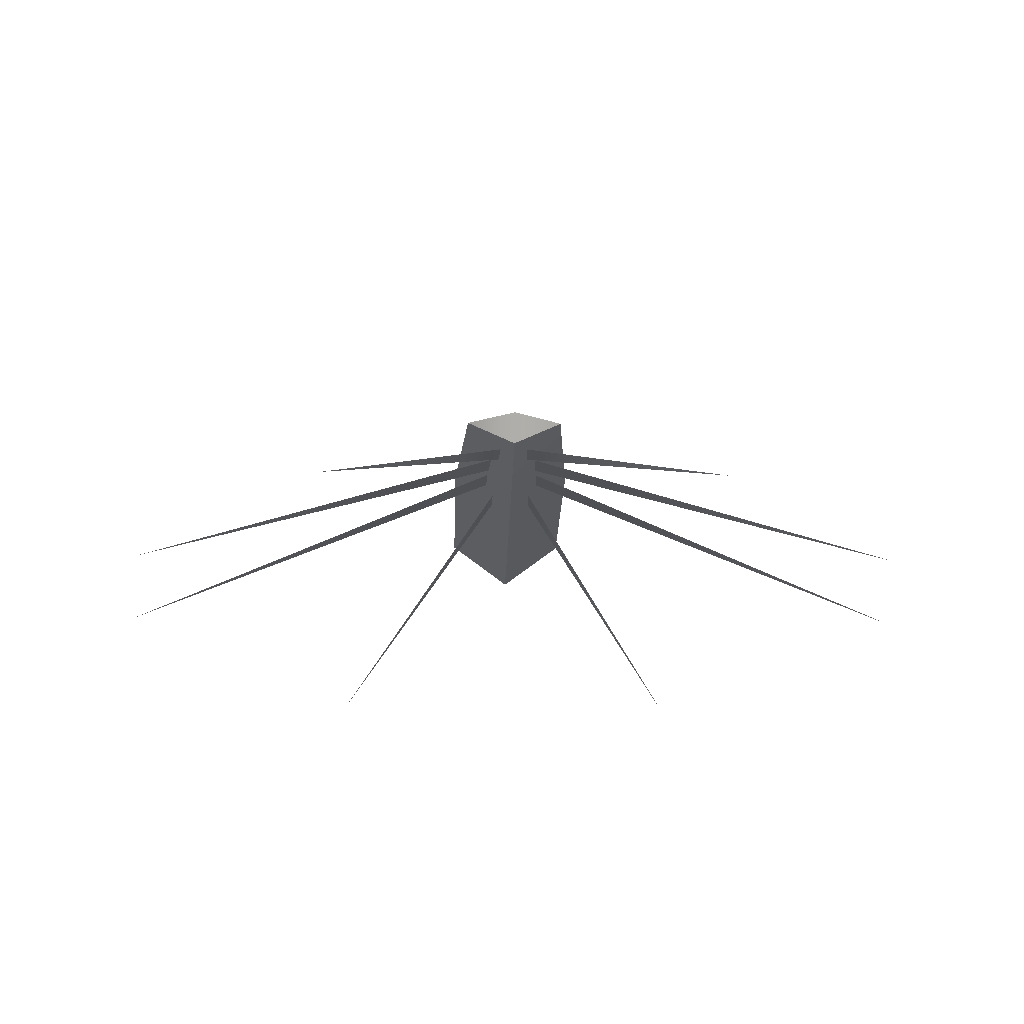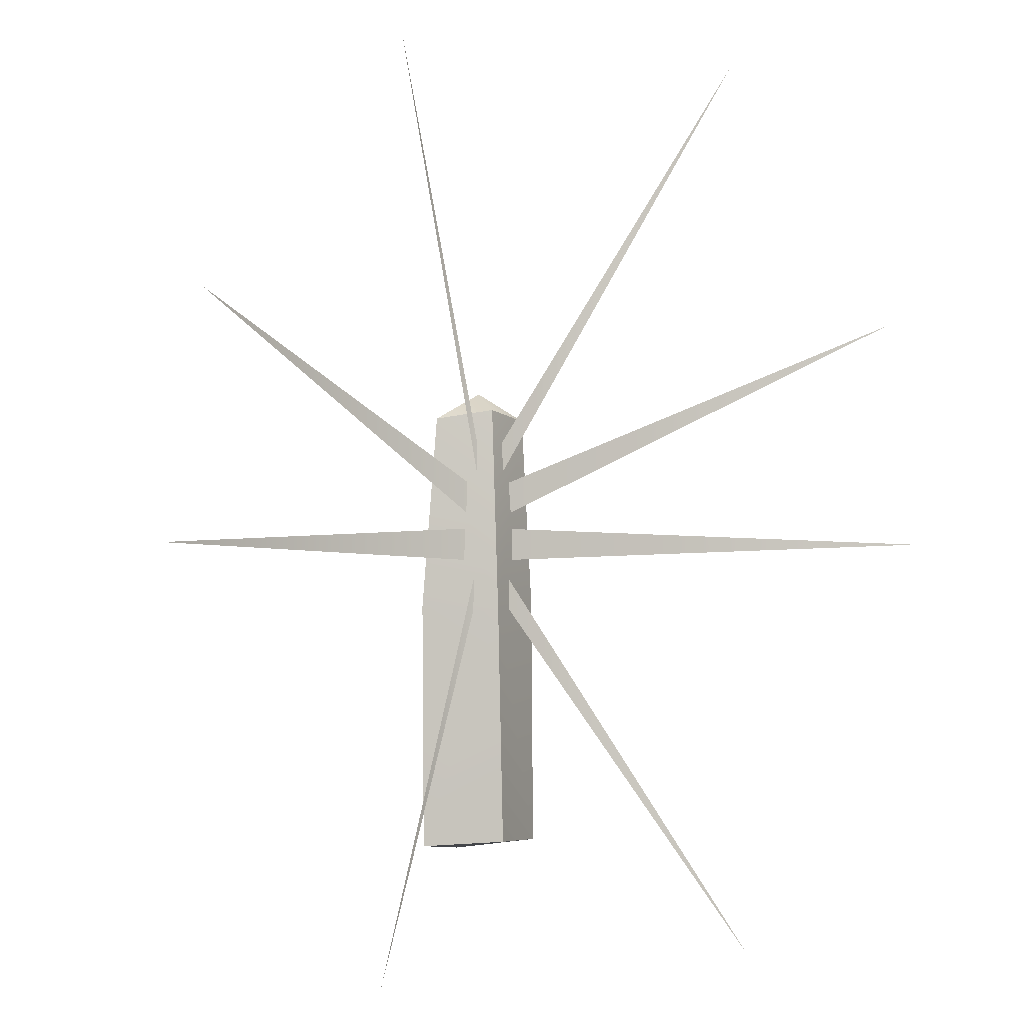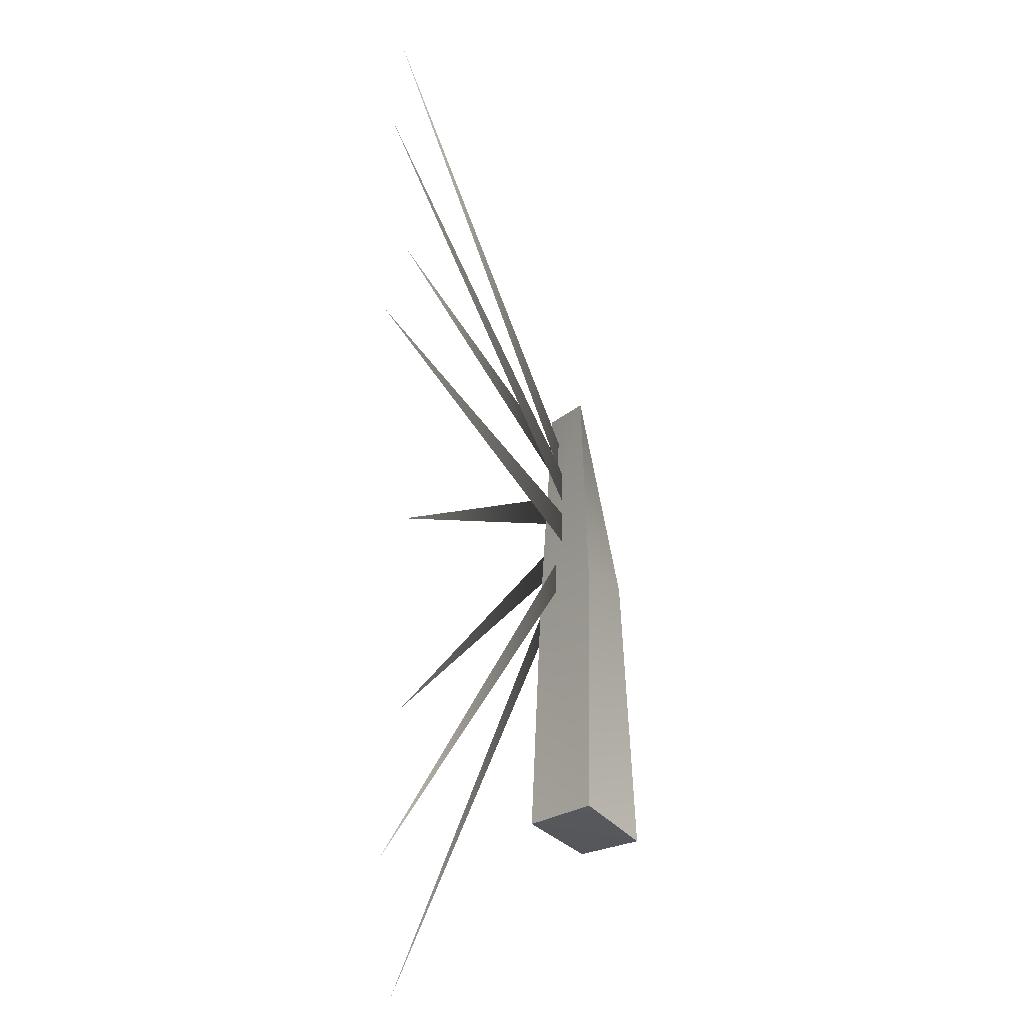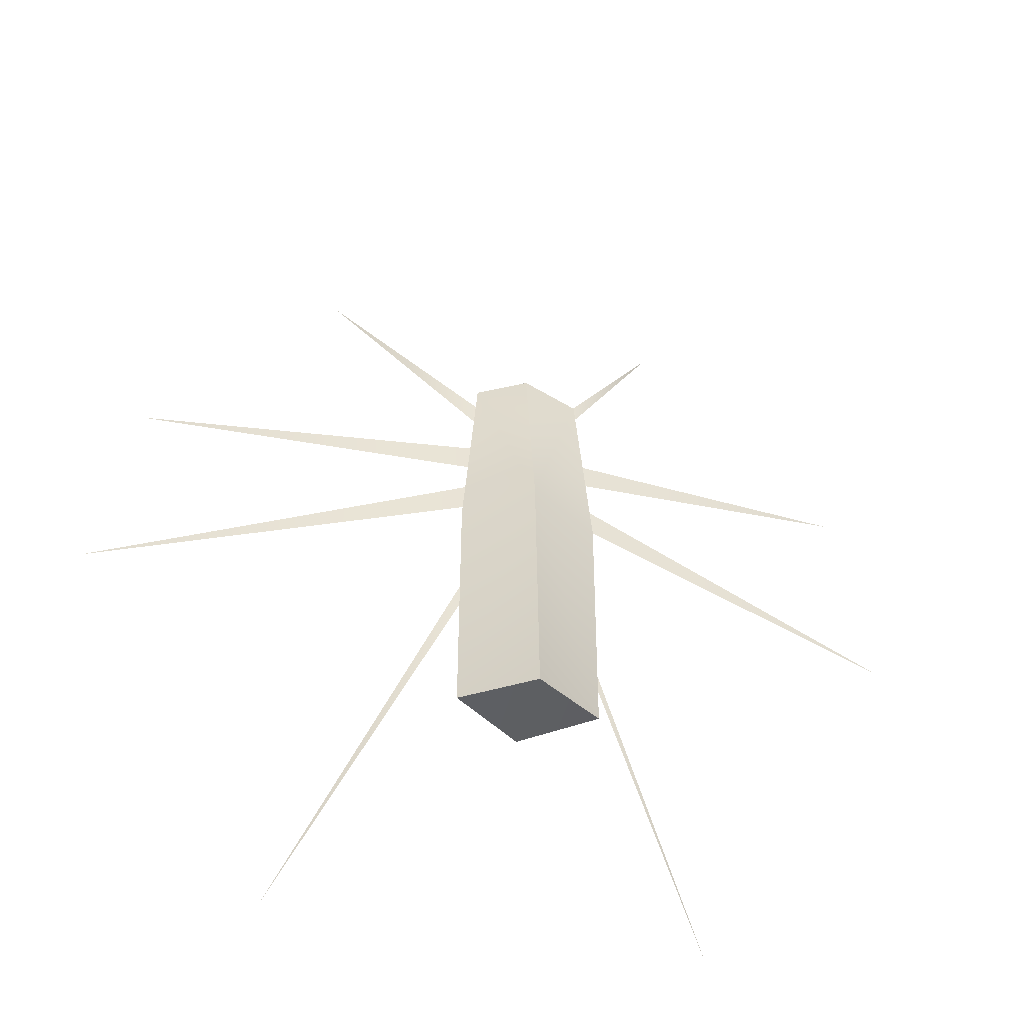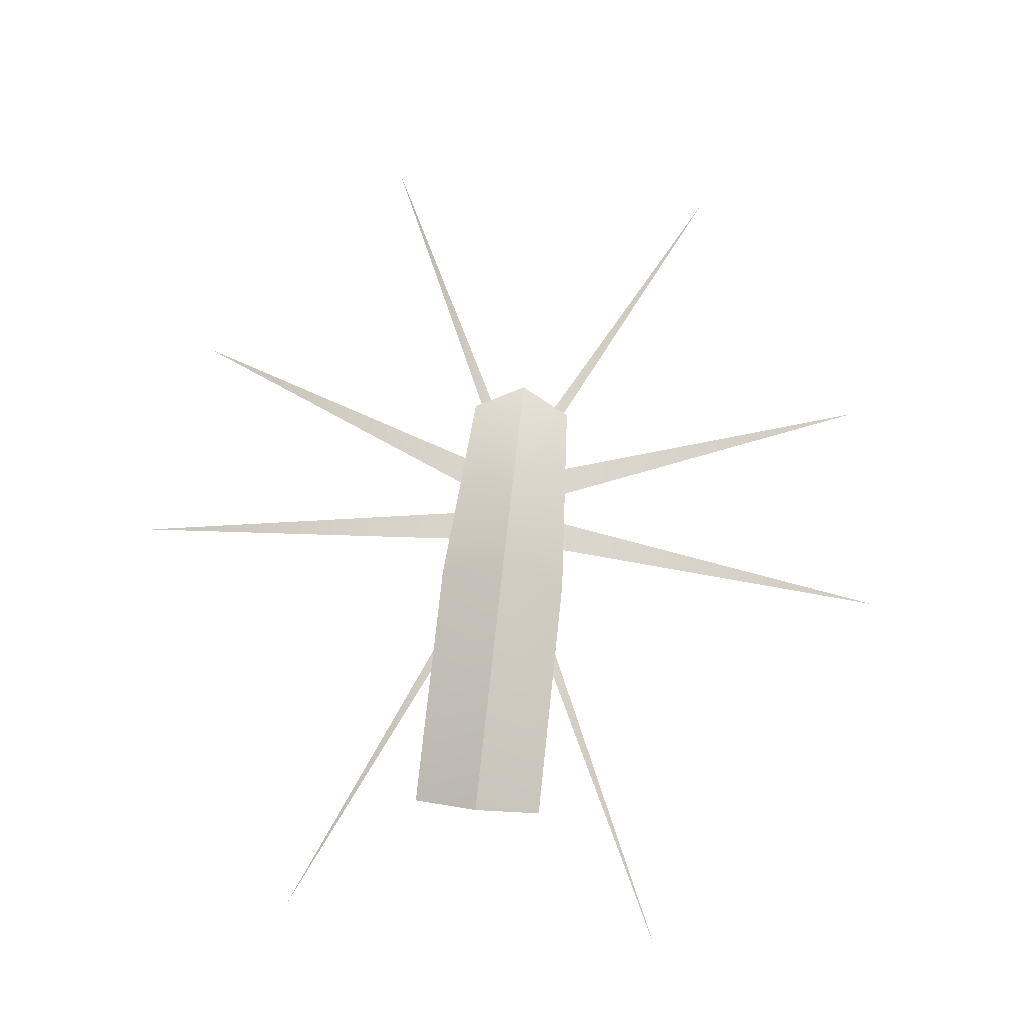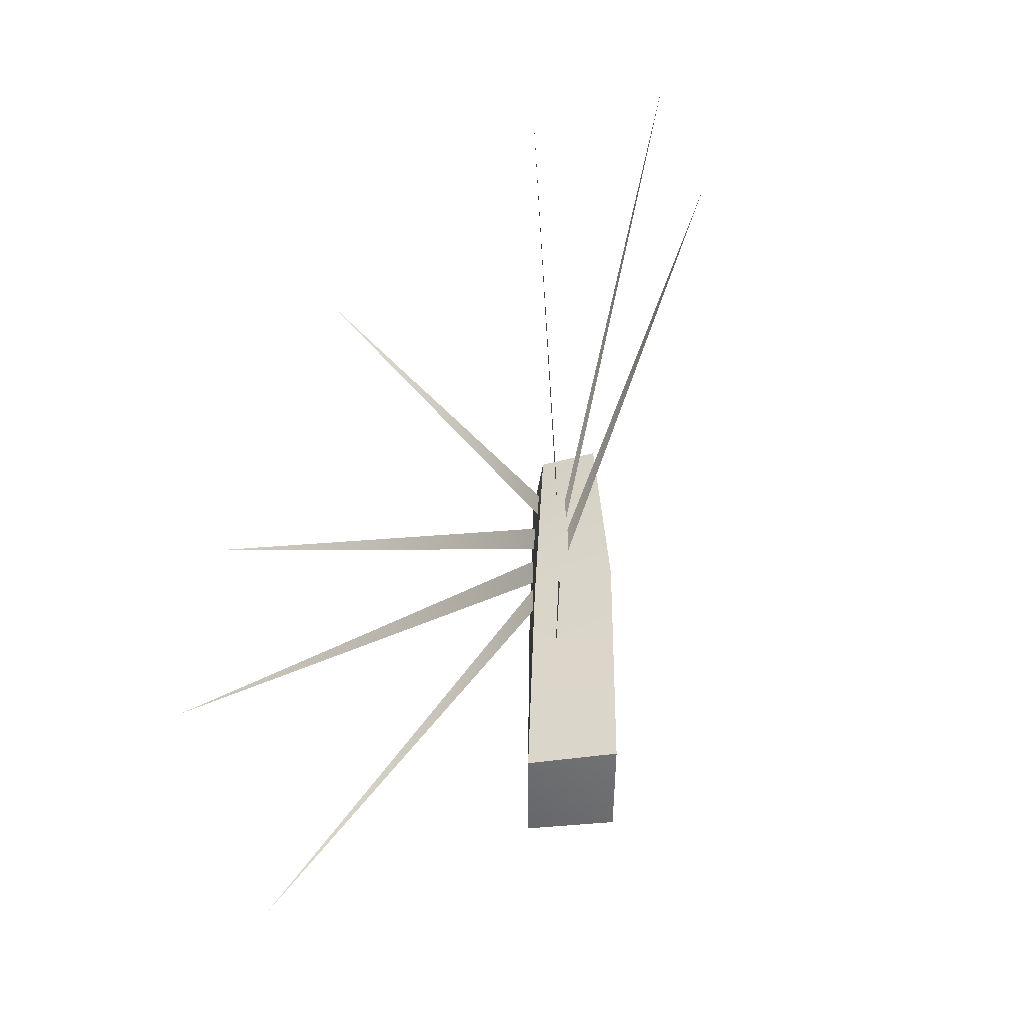
<metadata>
{"format":"obj","ext":"obj","renderer":"f3d","projection":"perspective","resolution":1024,"background":"white","views":[{"elev":-19.1,"azim":-1.5,"up":"+Y"},{"elev":-1.1,"azim":-29.4,"up":"+Z"},{"elev":-28.3,"azim":88.6,"up":"+Z"},{"elev":-48.7,"azim":168.1,"up":"+Z"},{"elev":74.1,"azim":-173.9,"up":"+Y"},{"elev":-49.0,"azim":51.7,"up":"+Z"}]}
</metadata>
<code>
o pPlane2
v 4.218 -0.006614 2.225
v 0 1.964 -0.08784
v 0 1.964 0.288
v -4.218 -0.006614 2.225
f 1 2 3
f 2 4 3
o pCube1
v -0.7071 2.053 -3.679
v 0 2.588 -3.792
v 0 1.496 -3.613
v 0.7071 2.053 -3.679
v 0 2.462 -0.8984
v 0.7071 2.089 -0.9944
v 0.5512 2.039 1.128
v 0 2.065 1.42
v 0 1.748 1.226
v -0.5512 2.039 1.128
v -0.7071 2.089 -0.9944
v 0 1.605 -1.05
f 5 6 7
f 7 6 8
f 6 9 8
f 8 9 10
f 11 12 13
f 13 12 14
f 15 5 16
f 16 5 7
f 15 9 5
f 5 9 6
f 7 8 16
f 16 8 10
f 10 9 11
f 11 9 12
f 15 14 9
f 9 14 12
f 15 16 14
f 14 16 13
f 10 11 16
f 16 11 13
o pPlane1
v 4.63 -0.006614 -0.2909
v 0 1.964 -0.4788
v 0 1.964 -0.103
v -4.63 -0.006614 -0.2909
f 17 18 19
f 18 20 19
o pPlane4
v 2.263 -0.006615 -4.838
v 0 1.964 -0.5978
v 0 1.964 -0.222
v -2.263 -0.006615 -4.838
f 21 22 23
f 22 24 23
o pPlane3
v 2.031 -0.006613 4.971
v 0 1.964 0.1332
v 0 1.964 0.509
v -2.031 -0.006613 4.971
f 25 26 27
f 26 28 27

</code>
